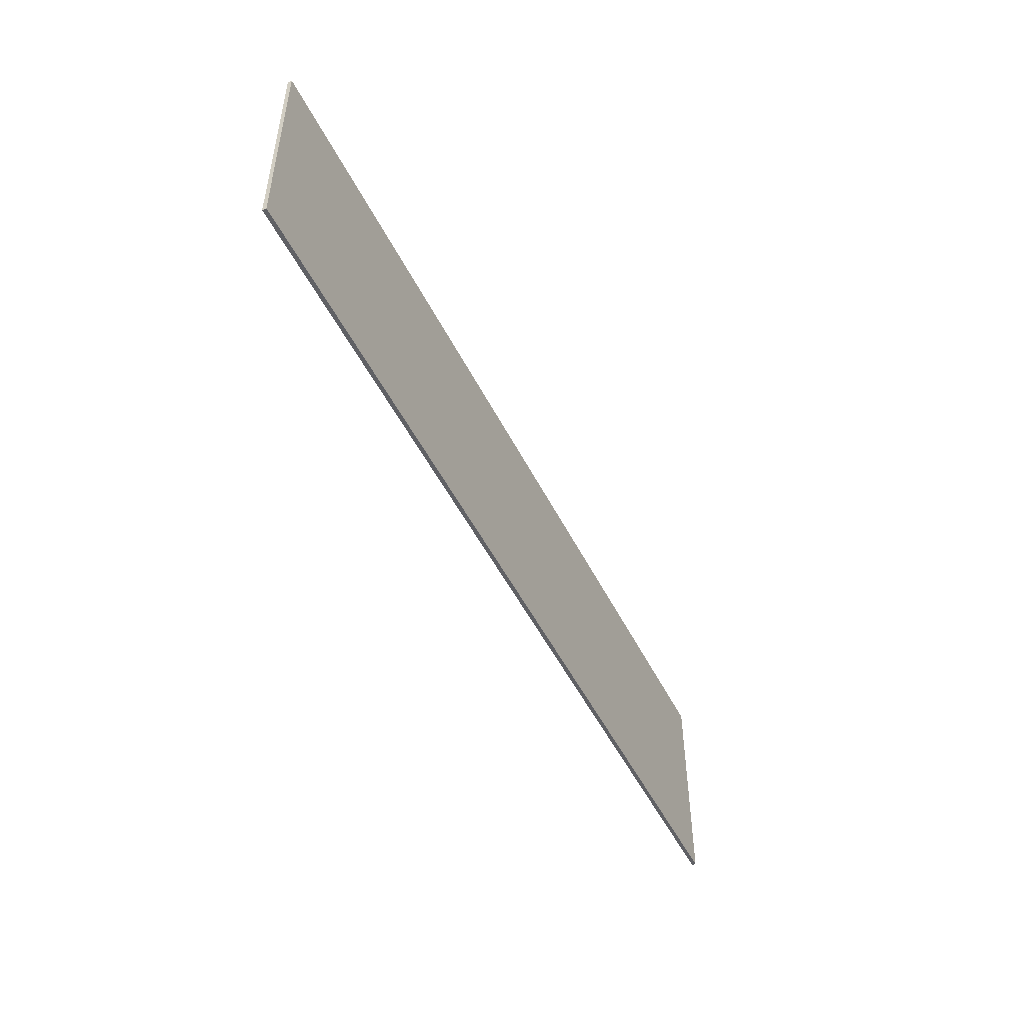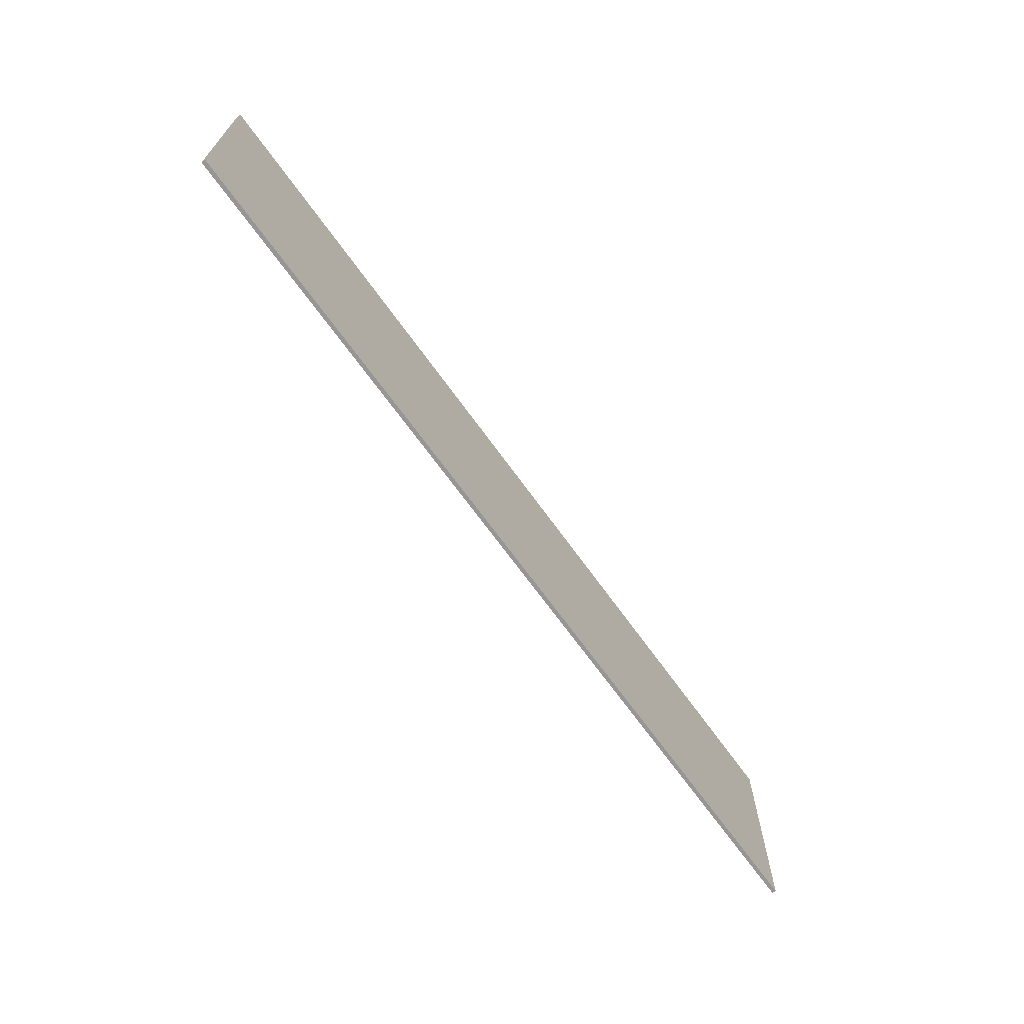
<metadata>
{"format":"obj","ext":"obj","renderer":"f3d","projection":"perspective","resolution":1024,"background":"white","views":[{"elev":-49.8,"azim":115.8,"up":"+Z"},{"elev":-67.8,"azim":-54.4,"up":"+Z"}]}
</metadata>
<code>
v -0.9811 -0.0125 0.105
v -0.9811 -0.0125 0.03
v -0.9146 -0.0125 0.05197
v -0.9811 -0.0125 0.105
v -0.9146 -0.0125 0.05197
v -0.887 -0.0125 0.105
v -0.9811 -0.0125 0.105
v -0.887 -0.0125 0.105
v -0.9146 -0.0125 0.158
v -0.9811 -0.0125 0.105
v -0.9146 -0.0125 0.158
v -0.9811 -0.0125 0.18
v -0.8073 -0.0125 0.1567
v -0.8942 -0.0125 0.1337
v -0.887 -0.0125 0.105
v -0.793 -0.0125 0.105
v -0.8481 -0.0125 0.2005
v -0.9146 -0.0125 0.158
v -0.8942 -0.0125 0.1337
v -0.8073 -0.0125 0.1567
v -0.9091 -0.0125 0.2297
v -0.9451 -0.0125 0.1743
v -0.9146 -0.0125 0.158
v -0.8481 -0.0125 0.2005
v -0.9811 -0.0125 0.24
v -0.9811 -0.0125 0.18
v -0.9451 -0.0125 0.1743
v -0.9091 -0.0125 0.2297
v -0.9091 -0.0125 -0.01973
v -0.9451 -0.0125 0.03571
v -0.9811 -0.0125 0.03
v -0.9811 -0.0125 -0.03
v -0.8481 -0.0125 0.009542
v -0.9146 -0.0125 0.05197
v -0.9451 -0.0125 0.03571
v -0.9091 -0.0125 -0.01973
v -0.8073 -0.0125 0.05334
v -0.8942 -0.0125 0.0763
v -0.9146 -0.0125 0.05197
v -0.8481 -0.0125 0.009542
v -0.793 -0.0125 0.105
v -0.887 -0.0125 0.105
v -0.8942 -0.0125 0.0763
v -0.8073 -0.0125 0.05334
v -1.19 -0.0125 0.24
v -1.103 -0.0125 0.18
v -0.9811 -0.0125 0.18
v -0.9811 -0.0125 0.24
v -1.103 -0.0125 0.03
v -1.103 -0.0125 -0.03
v -0.9811 -0.0125 -0.03
v -0.9811 -0.0125 0.03
v -1.103 -0.0125 0.03
v -1.19 -0.0125 0.24
v -1.19 -0.0125 -0.24
v -1.103 -0.0125 -0.03
v -1.103 -0.0125 -0.03
v -1.19 -0.0125 -0.24
v -1.103 -0.0125 -0.24
v -1.19 -0.0125 0.24
v -1.103 -0.0125 0.03
v -1.103 -0.0125 0.18
v -0.551 -0.0125 -0.24
v -0.551 -0.0125 -0.18
v -0.6126 -0.0125 -0.1661
v -0.6436 -0.0125 -0.2216
v -0.6436 -0.0125 -0.2216
v -0.6126 -0.0125 -0.1661
v -0.6646 -0.0125 -0.1268
v -0.722 -0.0125 -0.1696
v -0.722 -0.0125 -0.1696
v -0.6646 -0.0125 -0.1268
v -0.6999 -0.0125 -0.0687
v -0.7745 -0.0125 -0.0919
v -0.7745 -0.0125 -0.0919
v -0.6999 -0.0125 -0.0687
v -0.7123 -0.0125 0
v -0.7928 -0.0125 0
v -0.7928 -0.0125 0
v -0.7123 -0.0125 0
v -0.6999 -0.0125 0.0687
v -0.7745 -0.0125 0.0919
v -0.7745 -0.0125 0.0919
v -0.6999 -0.0125 0.0687
v -0.6646 -0.0125 0.1268
v -0.722 -0.0125 0.1696
v -0.722 -0.0125 0.1696
v -0.6646 -0.0125 0.1268
v -0.6126 -0.0125 0.1661
v -0.6436 -0.0125 0.2216
v -0.6436 -0.0125 0.2216
v -0.6126 -0.0125 0.1661
v -0.551 -0.0125 0.18
v -0.551 -0.0125 0.24
v -0.551 -0.0125 0.24
v -0.551 -0.0125 0.18
v -0.4895 -0.0125 0.1661
v -0.4585 -0.0125 0.2216
v -0.4585 -0.0125 0.2216
v -0.4895 -0.0125 0.1661
v -0.4375 -0.0125 0.1268
v -0.38 -0.0125 0.1696
v -0.38 -0.0125 0.1696
v -0.4375 -0.0125 0.1268
v -0.4022 -0.0125 0.0687
v -0.3276 -0.0125 0.0919
v -0.3276 -0.0125 0.0919
v -0.4022 -0.0125 0.0687
v -0.3898 -0.0125 0
v -0.3093 -0.0125 0
v -0.3093 -0.0125 0
v -0.3898 -0.0125 0
v -0.4022 -0.0125 -0.0687
v -0.3276 -0.0125 -0.0919
v -0.3276 -0.0125 -0.0919
v -0.4022 -0.0125 -0.0687
v -0.4375 -0.0125 -0.1268
v -0.38 -0.0125 -0.1696
v -0.38 -0.0125 -0.1696
v -0.4375 -0.0125 -0.1268
v -0.4895 -0.0125 -0.1661
v -0.4585 -0.0125 -0.2216
v -0.4585 -0.0125 -0.2216
v -0.4895 -0.0125 -0.1661
v -0.551 -0.0125 -0.18
v -0.551 -0.0125 -0.24
v -0.168 -0.0125 0.24
v -0.2554 -0.0125 0.24
v -0.2554 -0.0125 -0.24
v -0.168 -0.0125 -0.18
v -0.168 -0.0125 -0.18
v -0.2554 -0.0125 -0.24
v 0.112 -0.0125 -0.24
v 0.112 -0.0125 -0.18
v 0.1747 -0.0125 0.24
v 0.1747 -0.0125 -0.24
v 0.2554 -0.0125 -0.24
v 0.2554 -0.0125 0.24
v 0.551 -0.0125 0.24
v 0.551 -0.0125 0.18
v 0.6125 -0.0125 0.1662
v 0.6436 -0.0125 0.2216
v 0.6436 -0.0125 0.2216
v 0.6125 -0.0125 0.1662
v 0.6646 -0.0125 0.1268
v 0.722 -0.0125 0.1696
v 0.722 -0.0125 0.1696
v 0.6646 -0.0125 0.1268
v 0.6817 -0.0125 0.1
v 0.7691 -0.0125 0.1
v 0.722 -0.0125 -0.1696
v 0.7691 -0.0125 -0.1
v 0.6817 -0.0125 -0.1
v 0.6646 -0.0125 -0.1268
v 0.722 -0.0125 -0.1696
v 0.6646 -0.0125 -0.1268
v 0.6126 -0.0125 -0.1661
v 0.6436 -0.0125 -0.2216
v 0.6436 -0.0125 -0.2216
v 0.6126 -0.0125 -0.1661
v 0.551 -0.0125 -0.18
v 0.551 -0.0125 -0.24
v 0.551 -0.0125 -0.24
v 0.551 -0.0125 -0.18
v 0.4895 -0.0125 -0.1661
v 0.4585 -0.0125 -0.2216
v 0.4585 -0.0125 -0.2216
v 0.4895 -0.0125 -0.1661
v 0.4375 -0.0125 -0.1268
v 0.38 -0.0125 -0.1696
v 0.38 -0.0125 -0.1696
v 0.4375 -0.0125 -0.1268
v 0.4022 -0.0125 -0.0687
v 0.3276 -0.0125 -0.0919
v 0.3276 -0.0125 -0.0919
v 0.4022 -0.0125 -0.0687
v 0.3898 -0.0125 0
v 0.3093 -0.0125 0
v 0.3093 -0.0125 0
v 0.3898 -0.0125 0
v 0.4022 -0.0125 0.0687
v 0.3276 -0.0125 0.0919
v 0.3276 -0.0125 0.0919
v 0.4022 -0.0125 0.0687
v 0.4375 -0.0125 0.1268
v 0.38 -0.0125 0.1696
v 0.38 -0.0125 0.1696
v 0.4375 -0.0125 0.1268
v 0.4895 -0.0125 0.1661
v 0.4585 -0.0125 0.2216
v 0.4585 -0.0125 0.2216
v 0.4895 -0.0125 0.1661
v 0.551 -0.0125 0.18
v 0.551 -0.0125 0.24
v 0.9274 -0.0125 -0.18
v 0.8467 -0.0125 -0.24
v 1.19 -0.0125 -0.24
v 1.19 -0.0125 -0.18
v 0.8467 -0.0125 0.24
v 0.9274 -0.0125 0.18
v 1.19 -0.0125 0.18
v 1.19 -0.0125 0.24
v 0.9274 -0.0125 0.03
v 0.9274 -0.0125 -0.03
v 1.19 -0.0125 -0.03
v 1.19 -0.0125 0.03
v 0.8467 -0.0125 0
v 0.8467 -0.0125 -0.24
v 0.9274 -0.0125 -0.18
v 0.9274 -0.0125 -0.03
v 0.9274 -0.0125 0.03
v 0.8467 -0.0125 0
v 0.9274 -0.0125 -0.03
v 0.8467 -0.0125 0
v 0.9274 -0.0125 0.03
v 0.9274 -0.0125 0.18
v 0.8467 -0.0125 0.24
v -0.807 -0.0125 -0.04
v -0.9091 -0.0125 -0.01973
v -0.9811 -0.0125 -0.03
v -1.103 -0.0125 -0.24
v -0.8481 -0.0125 0.009542
v -0.9091 -0.0125 -0.01973
v -0.807 -0.0125 -0.04
v -0.8073 -0.0125 0.05334
v -0.8481 -0.0125 0.009542
v -0.807 -0.0125 -0.04
v -0.7928 -0.0125 0
v -0.793 -0.0125 0.24
v -0.8073 -0.0125 0.1567
v -0.793 -0.0125 0.105
v -0.7745 -0.0125 0.0919
v -0.793 -0.0125 0.24
v -0.8481 -0.0125 0.2005
v -0.8073 -0.0125 0.1567
v -0.793 -0.0125 0.24
v -0.9091 -0.0125 0.2297
v -0.8481 -0.0125 0.2005
v -0.793 -0.0125 0.24
v -0.9811 -0.0125 0.24
v -0.9091 -0.0125 0.2297
v -0.4585 -0.0125 -0.2216
v -0.551 -0.0125 -0.24
v -0.2554 -0.0125 -0.24
v -0.38 -0.0125 -0.1696
v -0.4585 -0.0125 -0.2216
v -0.2554 -0.0125 -0.24
v -0.3276 -0.0125 -0.0919
v -0.38 -0.0125 -0.1696
v -0.2554 -0.0125 -0.24
v -0.3093 -0.0125 0
v -0.3276 -0.0125 -0.0919
v -0.2554 -0.0125 -0.24
v -0.2554 -0.0125 0.24
v -0.2554 -0.0125 0.24
v -0.3276 -0.0125 0.0919
v -0.3093 -0.0125 0
v -0.2554 -0.0125 0.24
v -0.38 -0.0125 0.1696
v -0.3276 -0.0125 0.0919
v -0.2554 -0.0125 0.24
v -0.4585 -0.0125 0.2216
v -0.38 -0.0125 0.1696
v -0.2554 -0.0125 0.24
v -0.551 -0.0125 0.24
v -0.4585 -0.0125 0.2216
v -0.551 -0.0125 0.24
v -0.793 -0.0125 0.24
v -0.6436 -0.0125 0.2216
v -0.793 -0.0125 0.24
v -0.722 -0.0125 0.1696
v -0.6436 -0.0125 0.2216
v -0.793 -0.0125 0.24
v -0.7745 -0.0125 0.0919
v -0.722 -0.0125 0.1696
v -0.7745 -0.0125 -0.0919
v -1.103 -0.0125 -0.24
v -0.722 -0.0125 -0.1696
v -0.722 -0.0125 -0.1696
v -1.103 -0.0125 -0.24
v -0.6436 -0.0125 -0.2216
v -0.551 -0.0125 -0.24
v -0.6436 -0.0125 -0.2216
v -1.103 -0.0125 -0.24
v -1.19 -0.0125 -0.25
v -0.551 -0.0125 0
v -0.551 -0.0125 0.18
v -0.6126 -0.0125 0.1661
v -0.6646 -0.0125 0.1268
v -0.551 -0.0125 0
v -0.6646 -0.0125 0.1268
v -0.6999 -0.0125 0.0687
v -0.7123 -0.0125 0
v -0.551 -0.0125 0
v -0.7123 -0.0125 0
v -0.6999 -0.0125 -0.0687
v -0.6646 -0.0125 -0.1268
v -0.551 -0.0125 0
v -0.6646 -0.0125 -0.1268
v -0.6126 -0.0125 -0.1661
v -0.551 -0.0125 -0.18
v -0.551 -0.0125 0
v -0.551 -0.0125 -0.18
v -0.4895 -0.0125 -0.1661
v -0.4375 -0.0125 -0.1268
v -0.551 -0.0125 0
v -0.4375 -0.0125 -0.1268
v -0.4022 -0.0125 -0.0687
v -0.3898 -0.0125 0
v -0.551 -0.0125 0
v -0.3898 -0.0125 0
v -0.4022 -0.0125 0.0687
v -0.4375 -0.0125 0.1268
v -0.551 -0.0125 0
v -0.4375 -0.0125 0.1268
v -0.4895 -0.0125 0.1661
v -0.551 -0.0125 0.18
v -0.168 -0.0125 0.24
v -0.168 -0.0125 -0.18
v 0.112 -0.0125 -0.18
v 0.1747 -0.0125 0.24
v 0.6436 -0.0125 -0.2216
v 0.551 -0.0125 -0.24
v 0.8467 -0.0125 -0.24
v 0.722 -0.0125 -0.1696
v 0.6436 -0.0125 -0.2216
v 0.8467 -0.0125 -0.24
v 0.7691 -0.0125 -0.1
v 0.722 -0.0125 -0.1696
v 0.8467 -0.0125 -0.24
v 0.8467 -0.0125 0
v 0.7691 -0.0125 0.1
v 0.8467 -0.0125 0
v 0.8467 -0.0125 0.24
v 0.722 -0.0125 0.1696
v 0.8467 -0.0125 0.24
v 0.6436 -0.0125 0.2216
v 0.722 -0.0125 0.1696
v 0.8467 -0.0125 0.24
v 0.551 -0.0125 0.24
v 0.6436 -0.0125 0.2216
v 0.551 -0.0125 0.24
v 0.2554 -0.0125 0.24
v 0.4585 -0.0125 0.2216
v 0.2554 -0.0125 0.24
v 0.38 -0.0125 0.1696
v 0.4585 -0.0125 0.2216
v 0.2554 -0.0125 0.24
v 0.3276 -0.0125 0.0919
v 0.38 -0.0125 0.1696
v 0.3093 -0.0125 0
v 0.3276 -0.0125 0.0919
v 0.2554 -0.0125 0.24
v 0.2554 -0.0125 -0.24
v 0.3093 -0.0125 0
v 0.2554 -0.0125 -0.24
v 0.3276 -0.0125 -0.0919
v 0.3276 -0.0125 -0.0919
v 0.2554 -0.0125 -0.24
v 0.38 -0.0125 -0.1696
v 0.38 -0.0125 -0.1696
v 0.2554 -0.0125 -0.24
v 0.4585 -0.0125 -0.2216
v 0.4585 -0.0125 -0.2216
v 0.2554 -0.0125 -0.24
v 0.551 -0.0125 -0.24
v 0.551 -0.0125 0
v 0.551 -0.0125 -0.18
v 0.6126 -0.0125 -0.1661
v 0.6646 -0.0125 -0.1268
v 0.551 -0.0125 0
v 0.6999 -0.0125 -0.0687
v 0.7123 -0.0125 0
v 0.6999 -0.0125 0.0687
v 0.551 -0.0125 0
v 0.6646 -0.0125 0.1268
v 0.6125 -0.0125 0.1662
v 0.551 -0.0125 0.18
v 0.551 -0.0125 0
v 0.551 -0.0125 0.18
v 0.4895 -0.0125 0.1661
v 0.4375 -0.0125 0.1268
v 0.551 -0.0125 0
v 0.4375 -0.0125 0.1268
v 0.4022 -0.0125 0.0687
v 0.3898 -0.0125 0
v 0.551 -0.0125 0
v 0.3898 -0.0125 0
v 0.4022 -0.0125 -0.0687
v 0.4375 -0.0125 -0.1268
v 0.551 -0.0125 0
v 0.4375 -0.0125 -0.1268
v 0.4895 -0.0125 -0.1661
v 0.551 -0.0125 -0.18
v 0.7691 -0.0125 0.1
v 0.6817 -0.0125 0.1
v 0.6999 -0.0125 0.0687
v 0.6999 -0.0125 -0.0687
v 0.6817 -0.0125 -0.1
v 0.7691 -0.0125 -0.1
v 0.7691 -0.0125 0.1
v 0.6999 -0.0125 0.0687
v 0.7123 -0.0125 0
v 0.8467 -0.0125 0
v 0.9274 -0.0125 0.18
v 0.9274 -0.0125 0.03
v 1.19 -0.0125 0.03
v 1.19 -0.0125 0.18
v 0.9274 -0.0125 -0.03
v 0.9274 -0.0125 -0.18
v 1.19 -0.0125 -0.18
v 1.19 -0.0125 -0.03
v 0.551 -0.0125 0
v 0.6646 -0.0125 -0.1268
v 0.6817 -0.0125 -0.1
v 0.6999 -0.0125 -0.0687
v 0.551 -0.0125 0
v 0.6999 -0.0125 0.0687
v 0.6817 -0.0125 0.1
v 0.6646 -0.0125 0.1268
v 0.112 -0.0125 -0.18
v 0.112 -0.0125 -0.24
v 0.1747 -0.0125 -0.24
v 0.1747 -0.0125 0.24
v -0.9811 -0.0125 0.105
v -0.9811 -0.0125 0.18
v -1.103 -0.0125 0.18
v -1.103 -0.0125 0.03
v -0.9811 -0.0125 0.105
v -1.103 -0.0125 0.03
v -0.9811 -0.0125 0.03
v -0.7928 -0.0125 0
v -0.7745 -0.0125 0.0919
v -0.793 -0.0125 0.105
v -0.8073 -0.0125 0.05334
v -0.7928 -0.0125 0
v -0.807 -0.0125 -0.04
v -0.7745 -0.0125 -0.0919
v -0.807 -0.0125 -0.04
v -1.103 -0.0125 -0.24
v -0.7745 -0.0125 -0.0919
v -0.9811 -0.0125 -0.03
v -1.103 -0.0125 -0.03
v -1.103 -0.0125 -0.24
v 0.7123 -0.0125 0
v 0.6999 -0.0125 -0.0687
v 0.7691 -0.0125 -0.1
v 0.8467 -0.0125 0
v 1.19 -0.0125 0.25
v 0.8467 -0.0125 0.24
v 1.19 -0.0125 0.24
v 1.19 -0.0125 0.25
v 0.551 -0.0125 0.24
v 0.8467 -0.0125 0.24
v 1.19 -0.0125 0.25
v 0.2554 -0.0125 0.24
v 0.551 -0.0125 0.24
v 1.19 -0.0125 0.25
v 0.1747 -0.0125 0.24
v 0.2554 -0.0125 0.24
v 1.19 -0.0125 0.25
v -1.19 -0.0125 0.25
v -0.168 -0.0125 0.24
v 0.1747 -0.0125 0.24
v -1.19 -0.0125 0.25
v -1.19 -0.0125 0.24
v -0.9811 -0.0125 0.24
v -1.19 -0.0125 0.25
v -0.9811 -0.0125 0.24
v -0.793 -0.0125 0.24
v -1.19 -0.0125 0.25
v -0.793 -0.0125 0.24
v -0.551 -0.0125 0.24
v -1.19 -0.0125 0.25
v -0.551 -0.0125 0.24
v -0.2554 -0.0125 0.24
v -1.19 -0.0125 0.25
v -0.2554 -0.0125 0.24
v -0.168 -0.0125 0.24
v -1.19 -0.0125 -0.25
v -1.103 -0.0125 -0.24
v -1.19 -0.0125 -0.24
v -1.19 -0.0125 -0.25
v -0.2554 -0.0125 -0.24
v -0.551 -0.0125 -0.24
v -1.19 -0.0125 -0.25
v 1.19 -0.0125 -0.25
v 0.112 -0.0125 -0.24
v -0.2554 -0.0125 -0.24
v 1.19 -0.0125 -0.25
v 1.19 -0.0125 -0.24
v 0.8467 -0.0125 -0.24
v 1.19 -0.0125 -0.25
v 0.8467 -0.0125 -0.24
v 0.551 -0.0125 -0.24
v 1.19 -0.0125 -0.25
v 0.551 -0.0125 -0.24
v 0.2554 -0.0125 -0.24
v 1.19 -0.0125 -0.25
v 0.2554 -0.0125 -0.24
v 0.1747 -0.0125 -0.24
v 1.19 -0.0125 -0.25
v 0.1747 -0.0125 -0.24
v 0.112 -0.0125 -0.24
v 1.45 0 0.35
v 1.45 0 -0.35
v -1.45 0 -0.35
v -1.45 0 0.35
v -1.45 -0.0125 0.35
v 1.45 -0.0125 0.35
v 1.45 0 0.35
v -1.45 0 0.35
v -1.45 -0.0125 -0.35
v -1.45 -0.0125 0.35
v -1.45 0 0.35
v -1.45 0 -0.35
v 1.45 -0.0125 -0.35
v -1.45 -0.0125 -0.35
v -1.45 0 -0.35
v 1.45 0 -0.35
v 1.45 -0.0125 0.35
v 1.45 -0.0125 -0.35
v 1.45 0 -0.35
v 1.45 0 0.35
v -1.45 -0.0125 0.35
v -1.19 -0.0125 0.25
v 1.19 -0.0125 0.25
v 1.45 -0.0125 0.35
v -1.19 -0.0125 -0.25
v -1.19 -0.0125 0.25
v -1.45 -0.0125 0.35
v -1.45 -0.0125 -0.35
v 1.19 -0.0125 -0.25
v -1.19 -0.0125 -0.25
v -1.45 -0.0125 -0.35
v 1.45 -0.0125 -0.35
v 1.45 -0.0125 0.35
v 1.19 -0.0125 0.25
v 1.19 -0.0125 -0.25
v 1.45 -0.0125 -0.35
g mesh57220
f 1 2 3
f 4 5 6
f 7 8 9
f 10 11 12
f 13 14 15
f 15 16 13
f 17 18 19
f 19 20 17
f 21 22 23
f 23 24 21
f 25 26 27
f 27 28 25
f 29 30 31
f 31 32 29
f 33 34 35
f 35 36 33
f 37 38 39
f 39 40 37
f 41 42 43
f 43 44 41
f 45 46 47
f 47 48 45
f 49 50 51
f 51 52 49
f 53 54 55
f 55 56 53
f 57 58 59
f 60 61 62
f 63 64 65
f 65 66 63
f 67 68 69
f 69 70 67
f 71 72 73
f 73 74 71
f 75 76 77
f 77 78 75
f 79 80 81
f 81 82 79
f 83 84 85
f 85 86 83
f 87 88 89
f 89 90 87
f 91 92 93
f 93 94 91
f 95 96 97
f 97 98 95
f 99 100 101
f 101 102 99
f 103 104 105
f 105 106 103
f 107 108 109
f 109 110 107
f 111 112 113
f 113 114 111
f 115 116 117
f 117 118 115
f 119 120 121
f 121 122 119
f 123 124 125
f 125 126 123
f 127 128 129
f 129 130 127
f 131 132 133
f 133 134 131
f 135 136 137
f 137 138 135
f 139 140 141
f 141 142 139
f 143 144 145
f 145 146 143
f 147 148 149
f 149 150 147
f 151 152 153
f 153 154 151
f 155 156 157
f 157 158 155
f 159 160 161
f 161 162 159
f 163 164 165
f 165 166 163
f 167 168 169
f 169 170 167
f 171 172 173
f 173 174 171
f 175 176 177
f 177 178 175
f 179 180 181
f 181 182 179
f 183 184 185
f 185 186 183
f 187 188 189
f 189 190 187
f 191 192 193
f 193 194 191
f 195 196 197
f 197 198 195
f 199 200 201
f 201 202 199
f 203 204 205
f 205 206 203
f 207 208 209
f 209 210 207
f 211 212 213
f 214 215 216
f 216 217 214
f 218 219 220
f 220 221 218
f 222 223 224
f 225 226 227
f 227 228 225
f 229 230 231
f 231 232 229
f 233 234 235
f 236 237 238
f 239 240 241
f 242 243 244
f 245 246 247
f 248 249 250
f 251 252 253
f 253 254 251
f 255 256 257
f 258 259 260
f 261 262 263
f 264 265 266
f 267 268 269
f 270 271 272
f 273 274 275
f 276 277 278
f 279 280 281
f 282 283 284
f 284 285 282
f 286 287 288
f 288 289 286
f 290 291 292
f 292 293 290
f 294 295 296
f 296 297 294
f 298 299 300
f 300 301 298
f 302 303 304
f 304 305 302
f 306 307 308
f 308 309 306
f 310 311 312
f 312 313 310
f 314 315 316
f 316 317 314
f 318 319 320
f 320 321 318
f 322 323 324
f 325 326 327
f 328 329 330
f 330 331 328
f 332 333 334
f 334 335 332
f 336 337 338
f 339 340 341
f 342 343 344
f 345 346 347
f 348 349 350
f 351 352 353
f 353 354 351
f 355 356 357
f 358 359 360
f 361 362 363
f 364 365 366
f 367 368 369
f 369 370 367
f 371 372 373
f 373 374 371
f 375 376 377
f 377 378 375
f 379 380 381
f 381 382 379
f 383 384 385
f 385 386 383
f 387 388 389
f 389 390 387
f 391 392 393
f 393 394 391
f 395 396 397
f 398 399 400
f 401 402 403
f 403 404 401
f 405 406 407
f 407 408 405
f 409 410 411
f 411 412 409
f 413 414 415
f 415 416 413
f 417 418 419
f 419 420 417
f 421 422 423
f 423 424 421
f 425 426 427
f 427 428 425
f 429 430 431
f 432 433 434
f 434 435 432
f 436 437 438
f 439 440 441
f 442 443 444
f 445 446 447
f 447 448 445
f 449 450 451
f 452 453 454
f 455 456 457
f 458 459 460
f 461 462 463
f 463 464 461
f 465 466 467
f 468 469 470
f 471 472 473
f 474 475 476
f 477 478 479
f 480 481 482
f 483 484 485
f 486 487 488
f 488 489 486
f 490 491 492
f 493 494 495
f 496 497 498
f 499 500 501
f 502 503 504
g mesh57223
f 505 506 507
f 507 508 505
f 509 510 511
f 511 512 509
f 513 514 515
f 515 516 513
f 517 518 519
f 519 520 517
f 521 522 523
f 523 524 521
f 525 526 527
f 527 528 525
f 529 530 531
f 531 532 529
f 533 534 535
f 535 536 533
f 537 538 539
f 539 540 537

</code>
